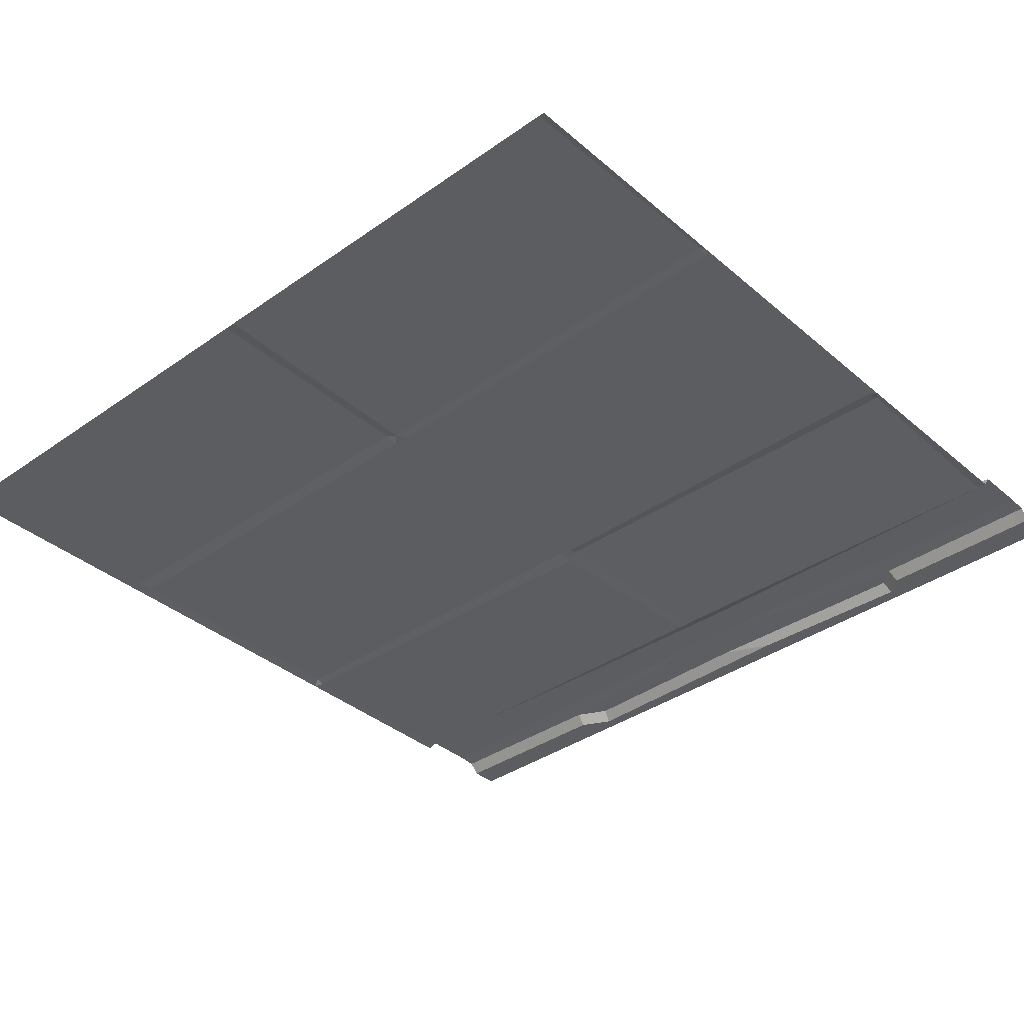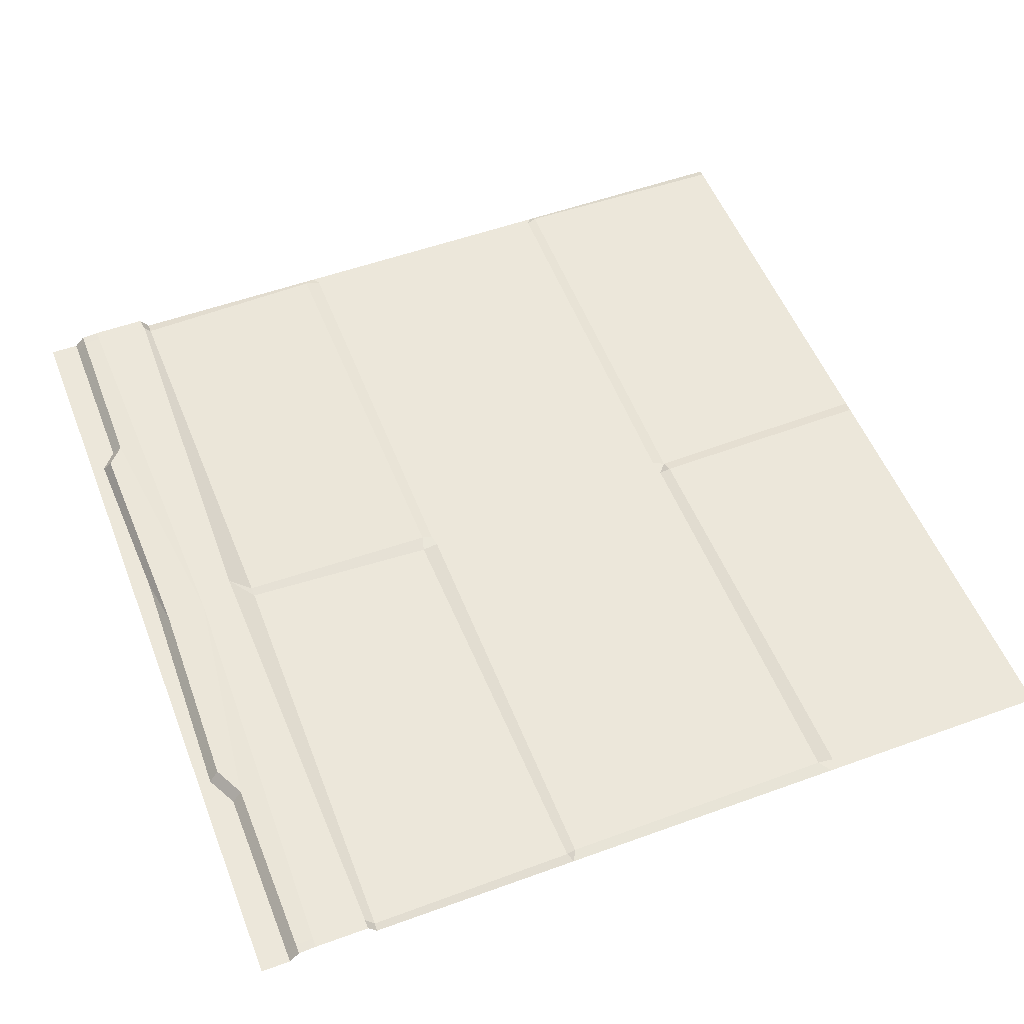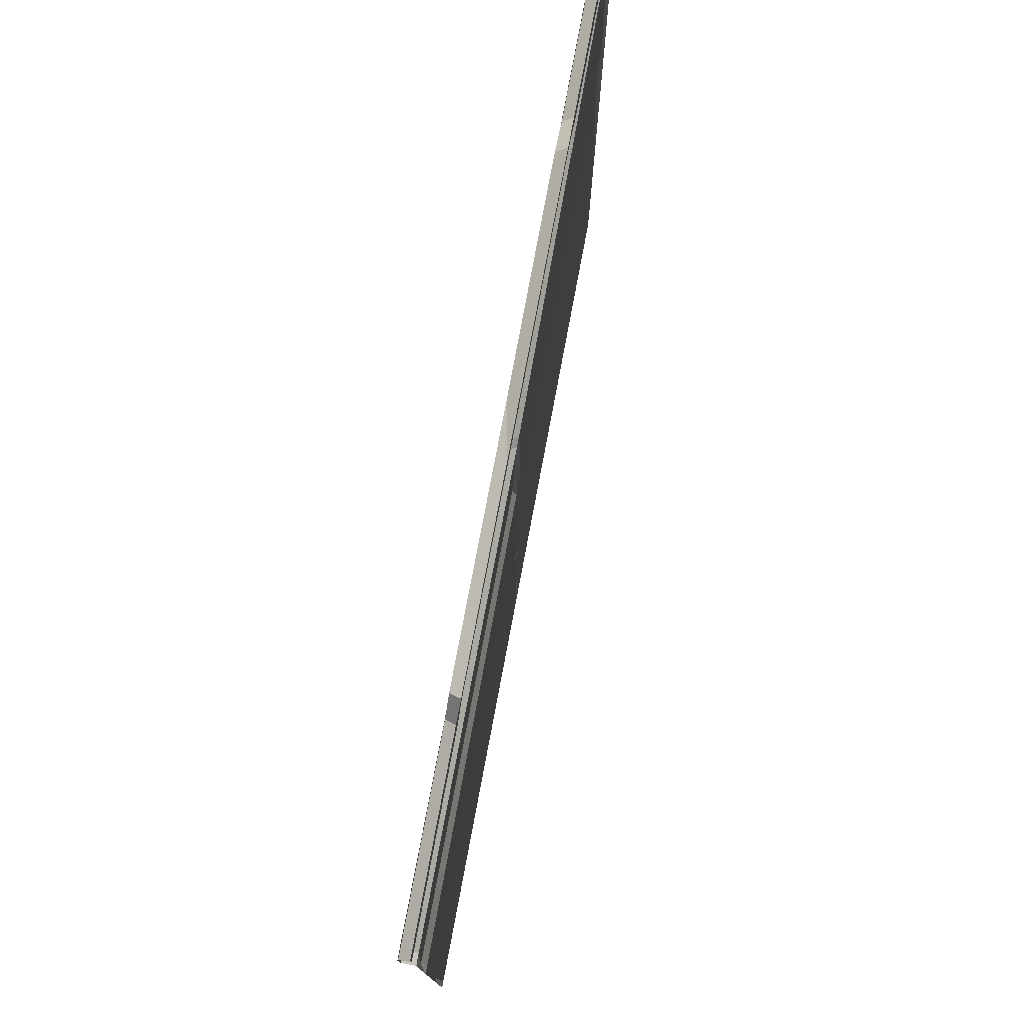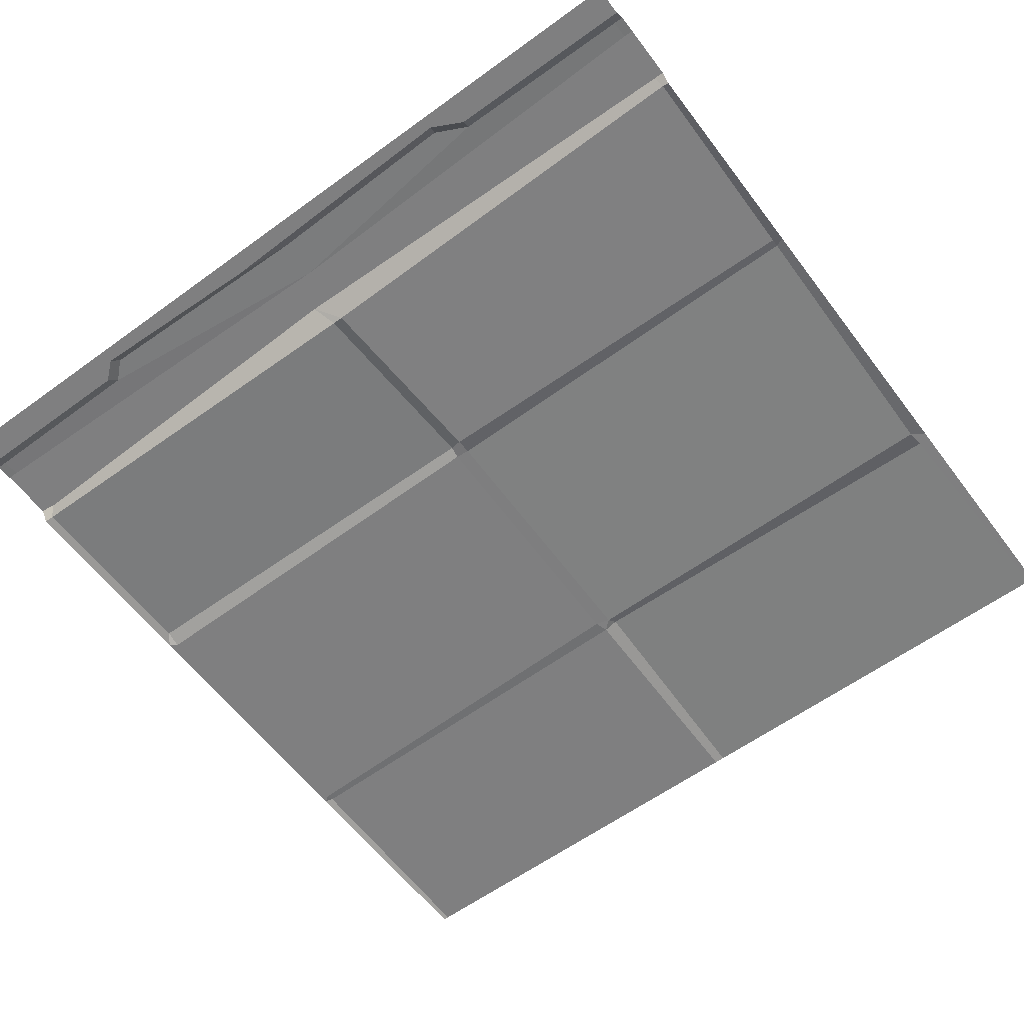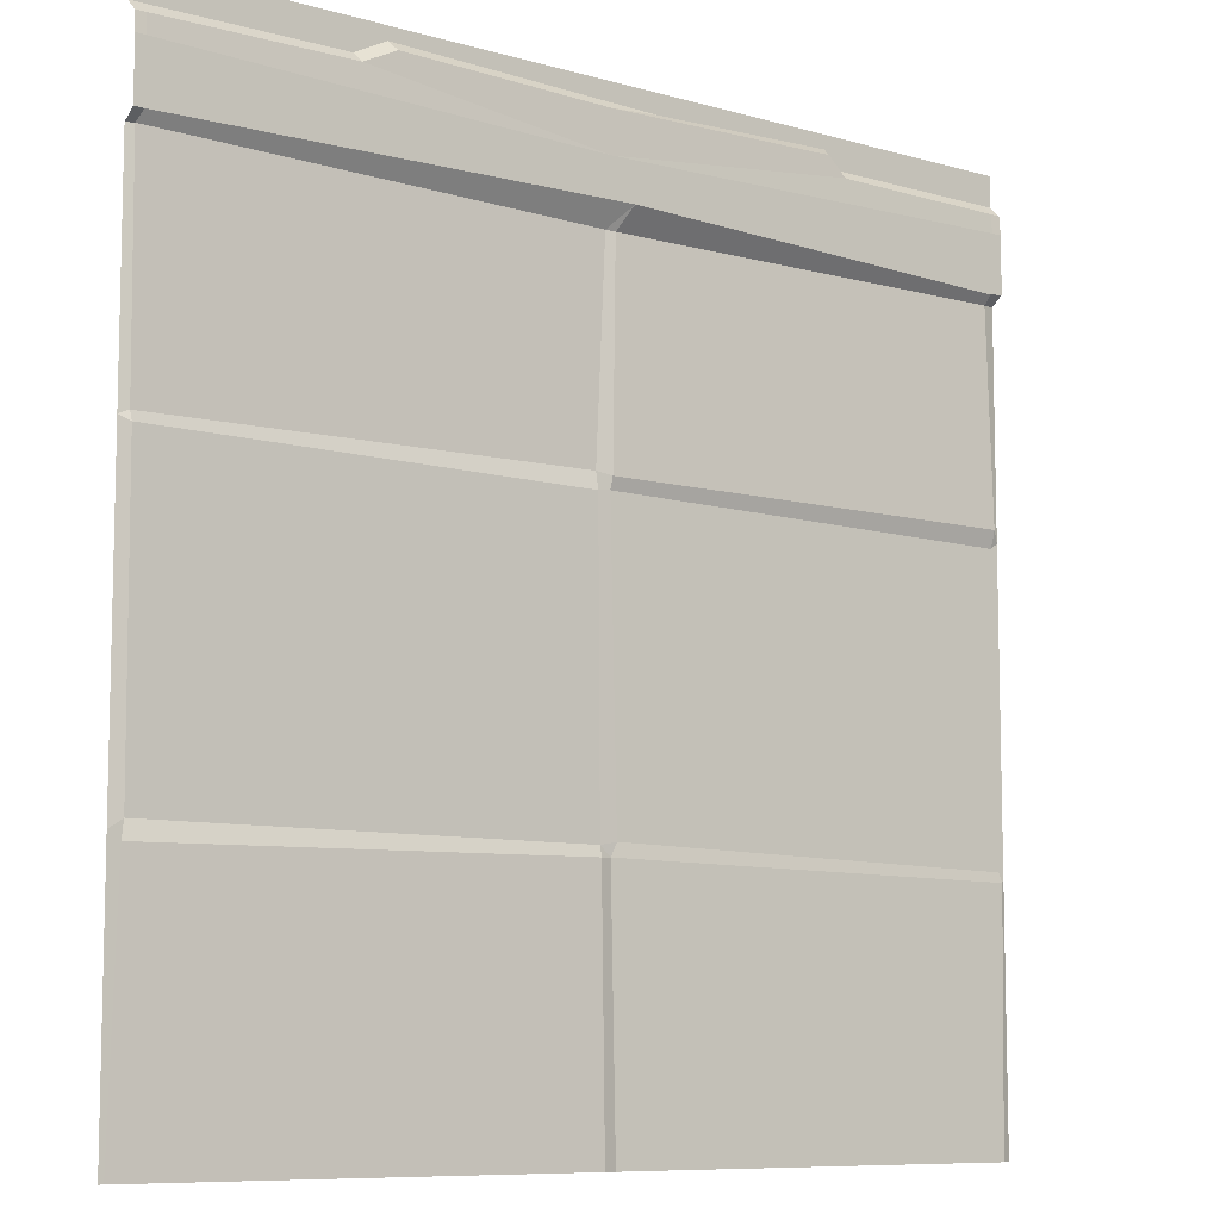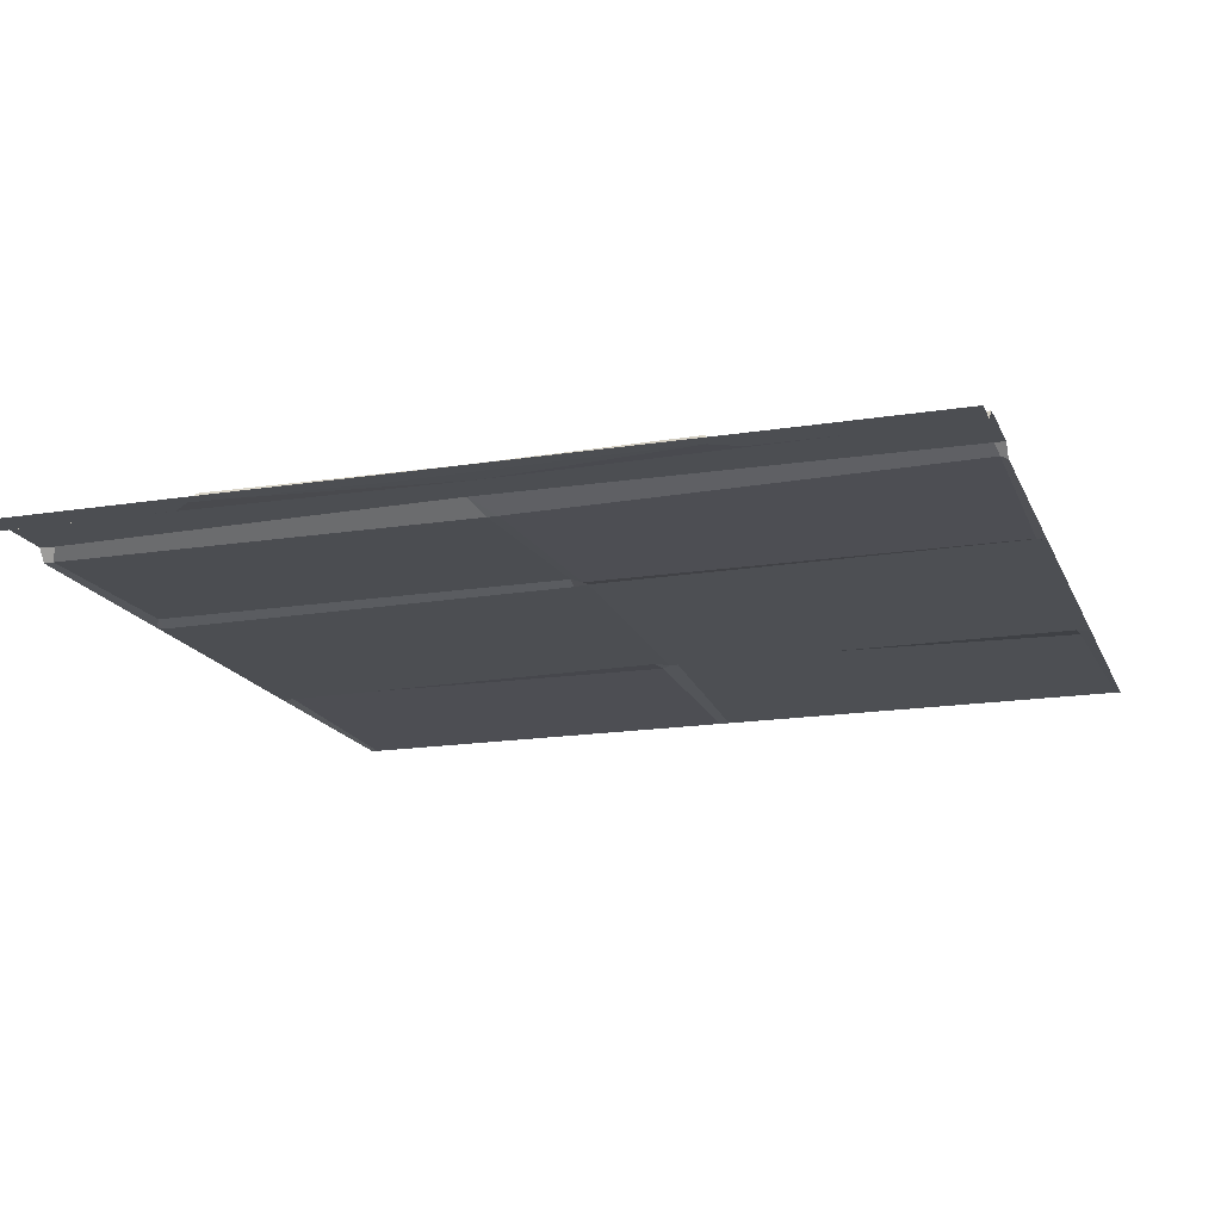
<metadata>
{"format":"obj","ext":"obj","renderer":"f3d","projection":"perspective","resolution":1024,"background":"white","views":[{"elev":-36.9,"azim":-137.7,"up":"+Y"},{"elev":53.4,"azim":68.8,"up":"+Y"},{"elev":78.1,"azim":-79.3,"up":"+Z"},{"elev":-59.7,"azim":36.8,"up":"+Y"},{"elev":-8.7,"azim":142.3,"up":"+Z"},{"elev":-17.0,"azim":17.9,"up":"+Y"}]}
</metadata>
<code>
v 500 1e-06 -0.001526
v 500 -1e-06 -500
v 0.000191 1e-06 -0.001526
v 0.000191 -1e-06 -500
v 500 6.97 -33.01
v 0.000191 6.97 -33.01
v 500 6.97 -64.44
v 0.000191 6.97 -64.44
v 500 6.184 -22.85
v 0.000191 6.184 -22.85
v 500 -1e-06 -69.51
v 0.000191 -1e-06 -69.51
v 0.000191 1e-06 -16.89
v 500 1e-06 -16.89
v 500 -1e-06 -361.1
v 0.000191 -1e-06 -361.1
v 247 1e-06 -0.001526
v 218.6 1e-06 -10.9
v 251.5 6.184 -15.41
v 251.5 6.97 -38.43
v 237.9 6.97 -59.28
v 250 -1e-06 -71.87
v 252.9 -1e-06 -356
v 254.6 3.421 -361.9
v 250 -1e-06 -500
v 244 -1e-06 -71.87
v 244.1 1.08 -354.3
v 246.9 -1e-06 -361.4
v 244 -1e-06 -500
v 497.4 -1e-06 -500
v 493.4 -1e-06 -365.5
v 492.3 -1e-06 -356.2
v 496.2 1.919 -69.58
v 494.5 6.97 -64.44
v 494.5 6.97 -33.01
v 494.5 6.184 -22.85
v 494.5 1e-06 -16.89
v 3.359 -1e-06 -500
v 3.359 2.437 -363.8
v 3.359 -1e-06 -358.4
v 5.514 -1e-06 -69.51
v 8.165 6.97 -65.54
v 5.916 6.97 -33.01
v 5.916 6.184 -22.85
v 5.915 1e-06 -16.89
v 105.8 6.184 -22.15
v 103.4 1e-06 -16.76
v 116.4 6.184 -12.42
v 114.2 1e-06 -7.569
v 369.5 6.184 -12.75
v 371.1 1e-06 -7.143
v 388.2 6.184 -21.93
v 389.1 1e-06 -16.24
v 0.000191 -1e-06 -192.3
v 4.281 -1e-06 -195.5
v 247.6 0.618 -194.2
v 255.1 1.531 -195.1
v 494.5 2.353 -195.2
v 500 -1e-06 -192.3
v 4.364 2.835 -186.1
v 247.9 2.95 -187.8
v 255.3 -1e-06 -185.9
v 494.7 0.8947 -190.1
f 3 17 18 49
f 42 43 20 21
f 41 42 21 26
f 43 44 46 20
f 39 40 27 28
f 48 49 18 19
f 38 39 28 29
f 40 55 56 27
f 1 14 37
f 36 37 14 9
f 35 36 9 5
f 34 35 5 7
f 33 34 7 11
f 32 58 59 15
f 31 32 15
f 30 31 15 2
f 26 21 22
f 27 56 57 23
f 28 23 24
f 29 28 24 25
f 25 24 31 30
f 24 23 32 31
f 23 57 58 32
f 22 21 34 33
f 21 20 35 34
f 20 52 36 35
f 52 53 37 36
f 1 37 53 51
f 16 39 38 4
f 16 40 39
f 54 55 40 16
f 8 42 41 12
f 6 43 42 8
f 10 44 43 6
f 13 45 44 10
f 3 45 13
f 28 27 23
f 44 45 47 46
f 46 47 49 48
f 19 18 51 50
f 50 51 53 52
f 3 49 47 45
f 1 51 18 17
f 20 46 48 19
f 20 19 50 52
f 54 60 55
f 56 55 60 61
f 57 56 61 62
f 58 57 62 63
f 59 58 63
f 12 41 60 54
f 61 60 41 26
f 62 61 26 22
f 63 62 22 33
f 59 63 33 11

</code>
